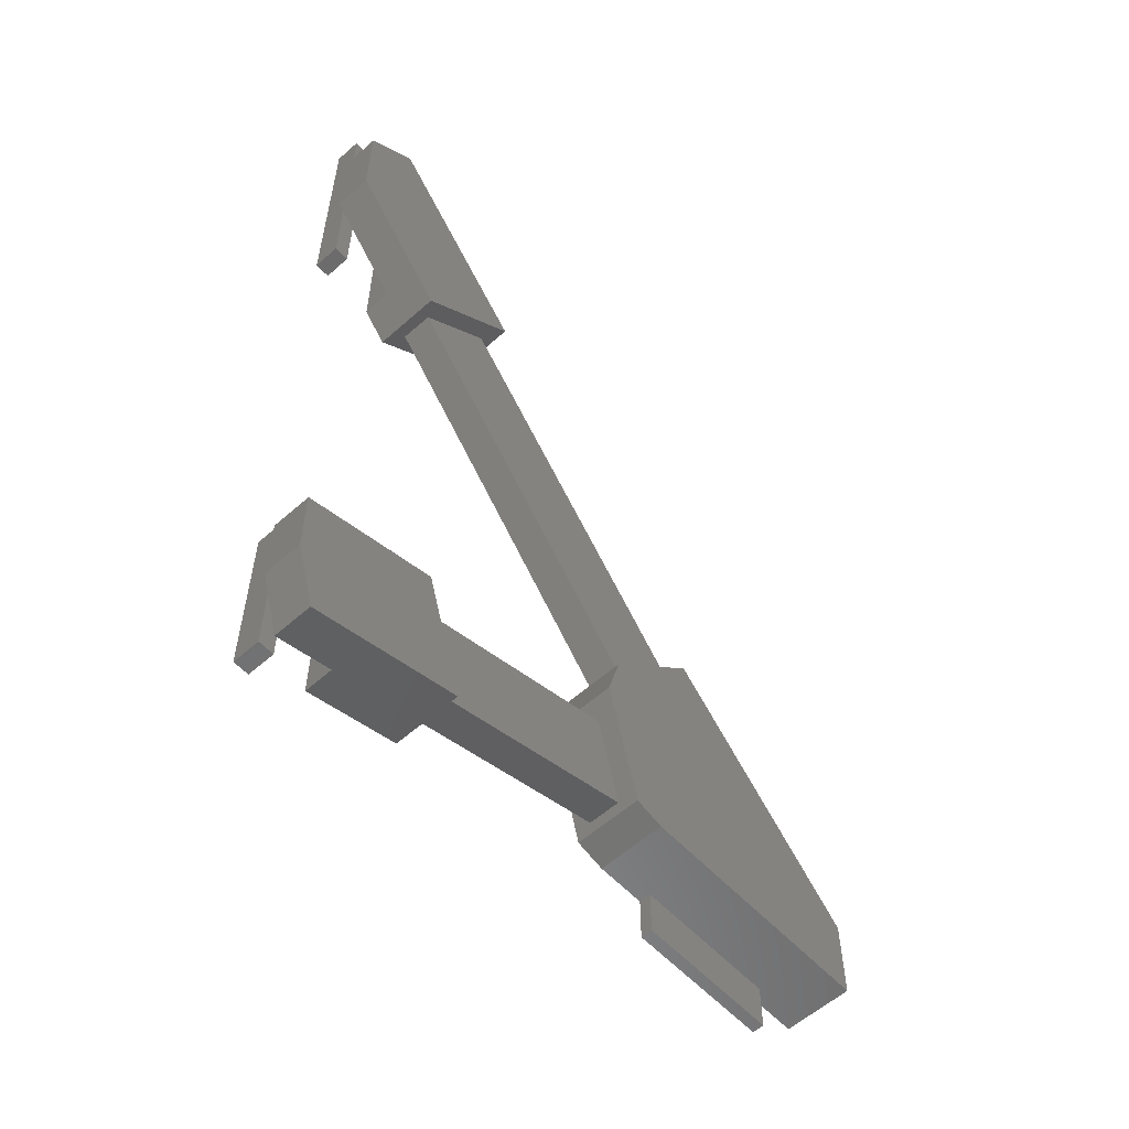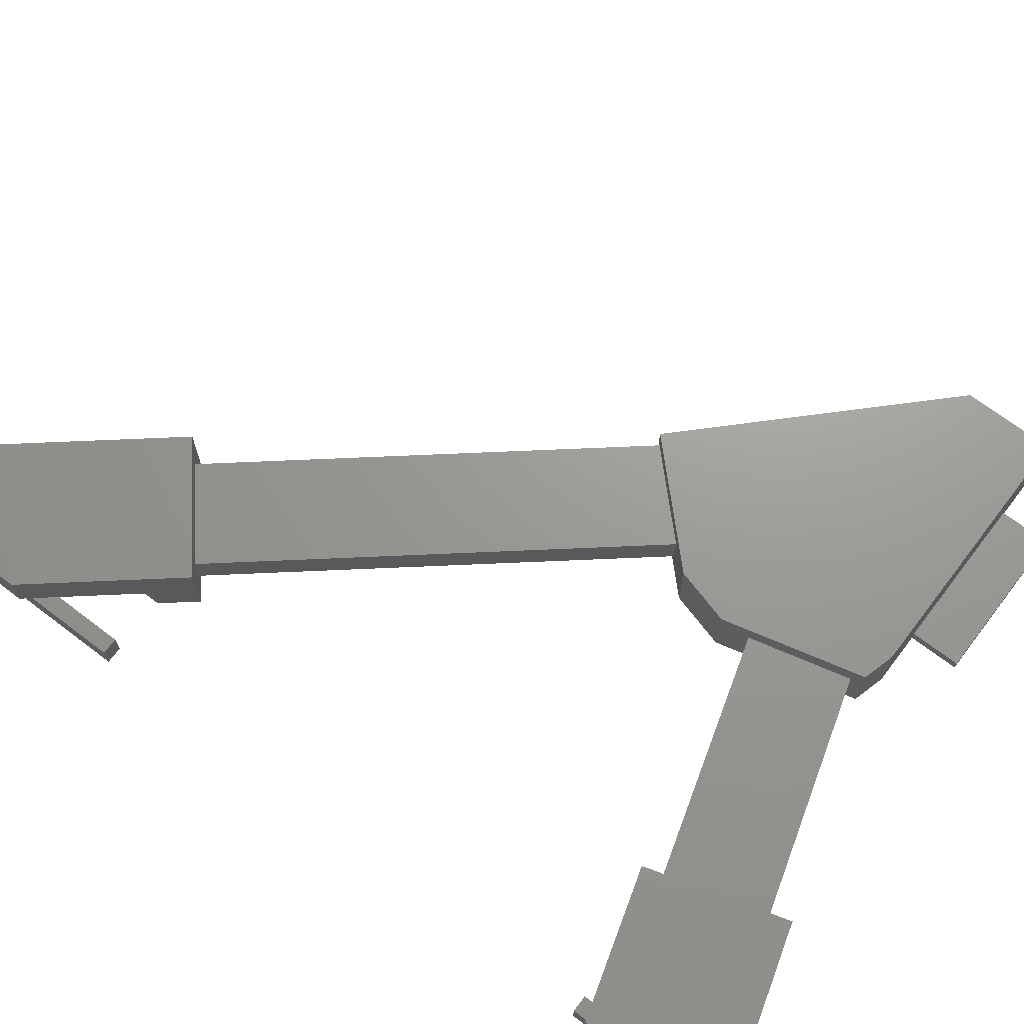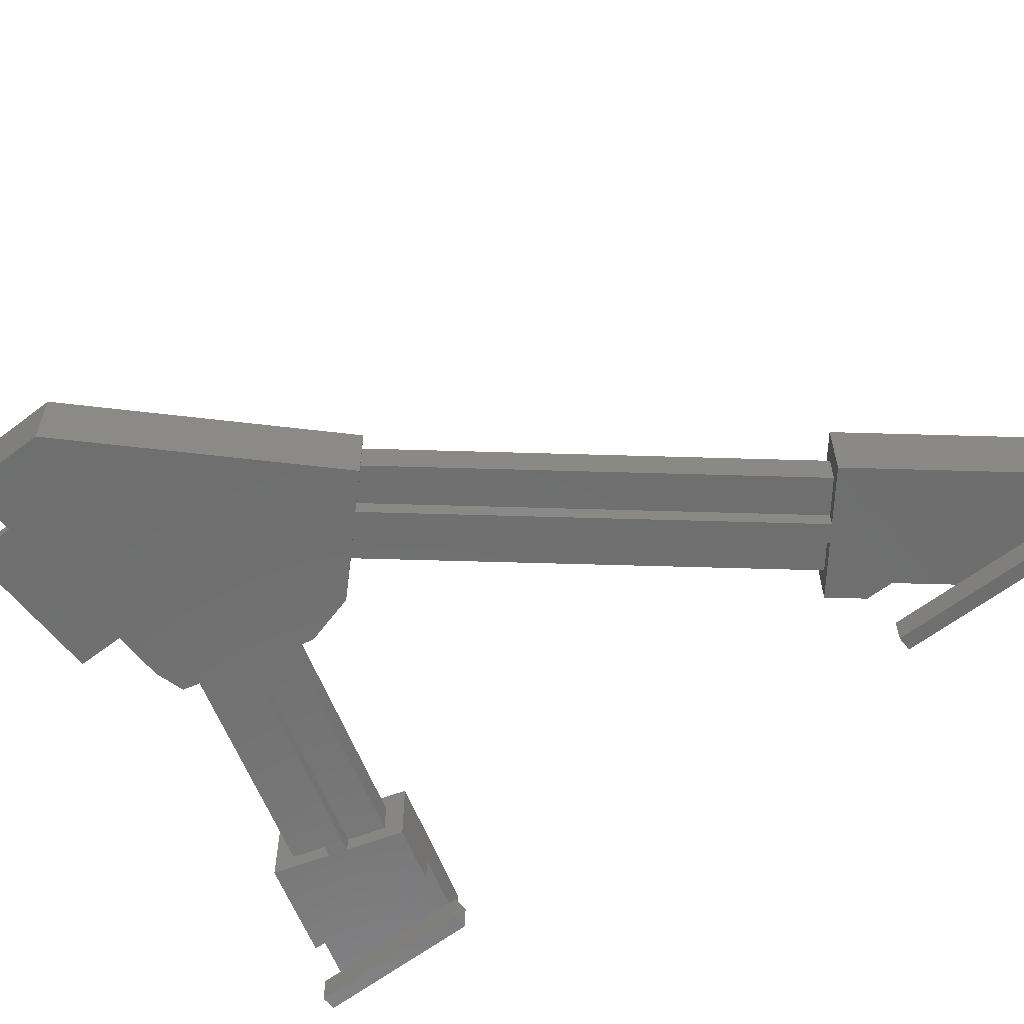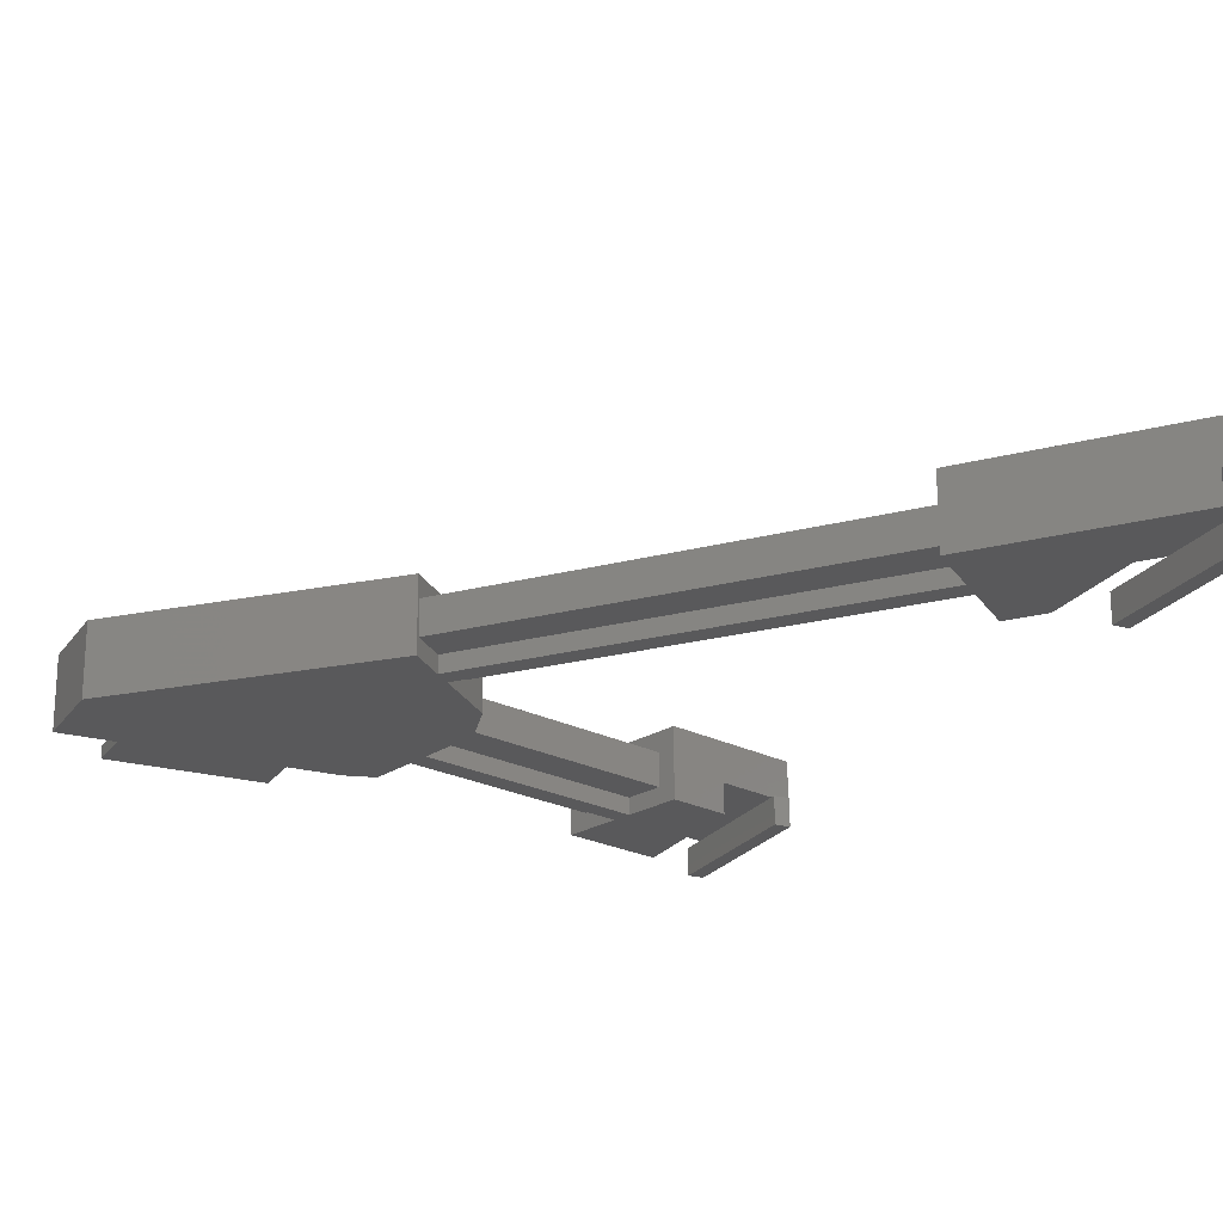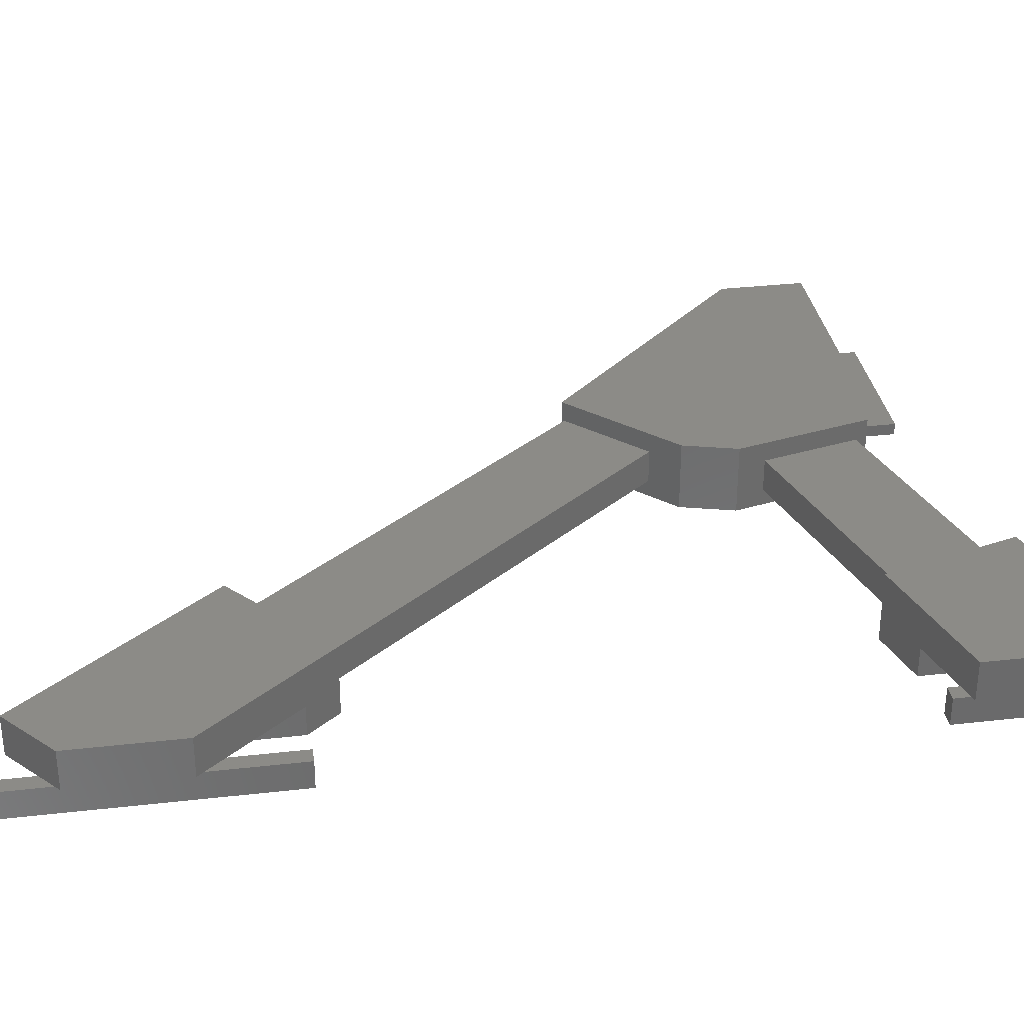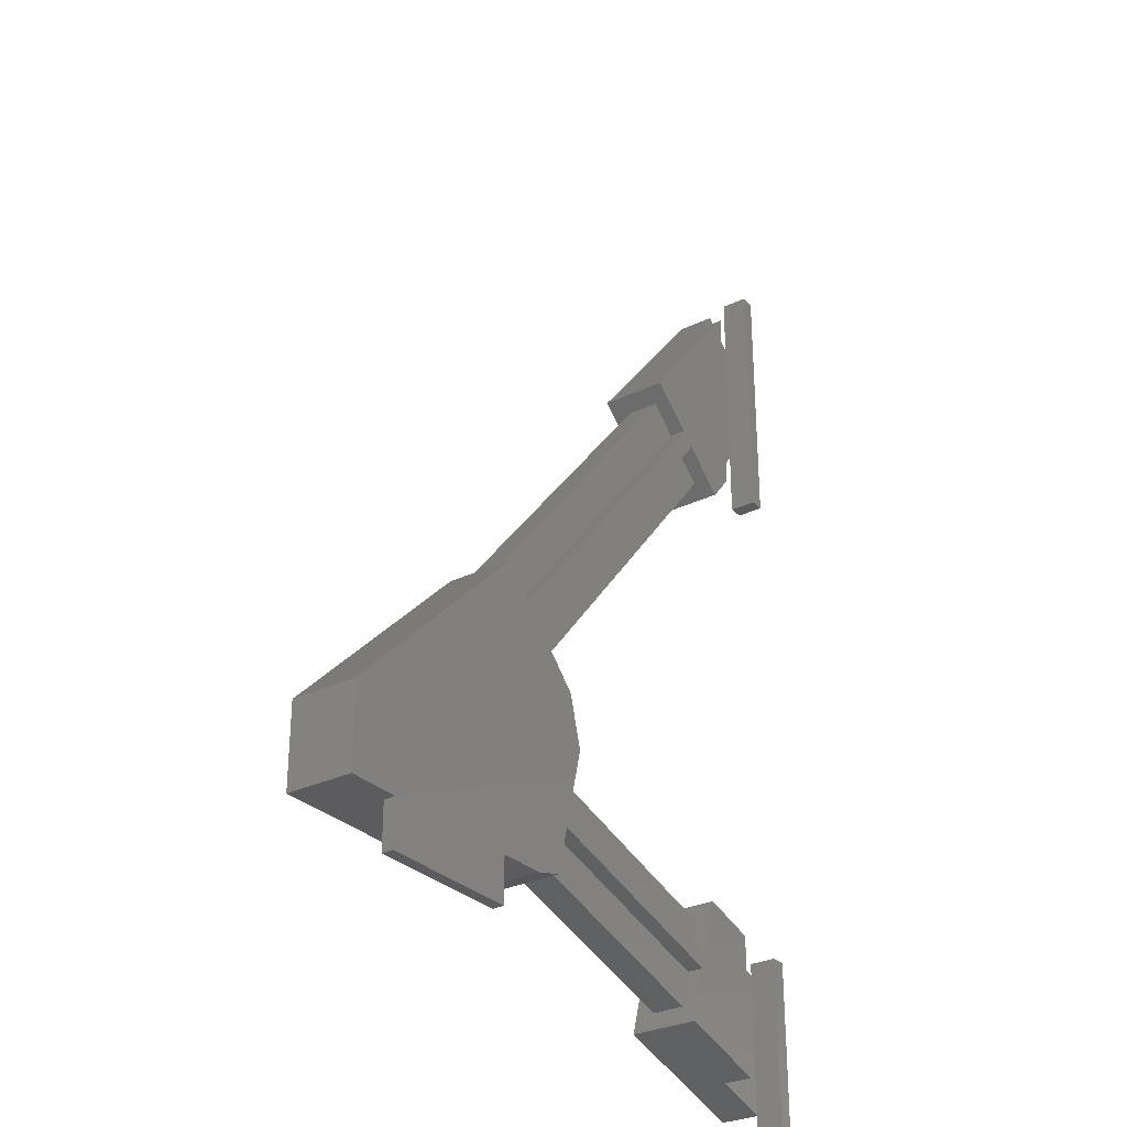
<metadata>
{"format":"stl","ext":"stl","renderer":"f3d","projection":"perspective","resolution":1024,"background":"white","views":[{"elev":-58.0,"azim":-47.5,"up":"+Y"},{"elev":69.5,"azim":-52.7,"up":"+Z"},{"elev":-60.5,"azim":128.1,"up":"+Z"},{"elev":-22.2,"azim":154.5,"up":"+Z"},{"elev":32.7,"azim":-99.0,"up":"+Z"},{"elev":-29.7,"azim":125.4,"up":"+Y"}]}
</metadata>
<code>
# stl→obj: 98 verts, 184 faces
v 1.928 -2.761 0
v 7.746 -1.537 0
v 2.072 -3.239 0
v 7.624 -1.052 0
v 1.808 11.84 0
v 9.285 3.649 0
v 8.93 3.294 0
v 2.192 12.16 0
v 13.9 -4.2 0
v 10.1 -4.2 0
v 13.9 -3 0
v 15.3 -0.8251 0
v 15.3 -3 0
v 10.1 -3 0
v 10.06 4.419 0
v 8.82 -3 0
v 8.059 -2.789 0
v 7.581 1.945 0
v 7.21 0.6063 0
v 0 11.67 0
v 0.6556 10.88 0
v 0 17.13 0
v 3.344 13.12 0
v 0 -1.773 0
v 0 -5.427 0
v 2.503 -4.676 0
v 1.497 -1.324 0
v 1.641 -1.803 1.25
v 7.989 -2.508 1.25
v 7.382 -0.08047 1.25
v 2.359 -4.197 1.25
v 1.928 -2.761 0.4167
v 7.624 -1.052 0.4167
v 7.746 -1.537 0.4167
v 2.072 -3.239 0.4167
v 7.989 -2.508 0.4167
v 2.359 -4.197 0.4167
v 1.641 -1.803 0.4167
v 7.382 -0.08047 0.4167
v 1.497 -1.324 1.75
v 2.503 -4.676 1.75
v -2 -4.2 1.75
v -2 -2.373 1.75
v -1.497 -5.876 1.75
v -1.497 -5.876 0.75
v -2 -4.2 0.75
v 0 -5.427 0.75
v 0 -1.773 0.75
v -2 -2.373 0.75
v -1.8 -6.35 0
v -1.4 -1.95 0
v -1.4 -6.35 0
v -1.8 -1.95 0
v -1.4 -6.35 0.7
v -1.4 -1.95 0.7
v -1.8 -1.95 0.7
v -1.8 -6.35 0.7
v 1.04 11.2 1.25
v 9.995 4.359 1.25
v 2.96 12.8 1.25
v 8.22 2.584 1.25
v 9.285 3.649 0.4167
v 2.192 12.16 0.4167
v 1.808 11.84 0.4167
v 8.93 3.294 0.4167
v 1.04 11.2 0.4167
v 8.22 2.584 0.4167
v 9.995 4.359 0.4167
v 2.96 12.8 0.4167
v 0.6556 10.88 1.75
v 3.344 13.12 1.75
v -2 14.07 1.75
v -0.6556 17.92 1.75
v -2 16.8 1.75
v 0 17.13 0.75
v -0.6556 17.92 0.75
v -2 16.8 0.75
v 0 11.67 0.75
v -2 14.07 0.75
v -1.8 11.65 0
v -1.4 18.75 0
v -1.4 11.65 0
v -1.8 18.75 0
v -1.4 11.65 0.7
v -1.4 18.75 0.7
v -1.8 18.75 0.7
v -1.8 11.65 0.7
v 10.06 4.419 1.75
v 7.581 1.945 1.75
v 15.3 -0.8251 1.75
v 7.21 0.6063 1.75
v 8.82 -3 1.75
v 8.059 -2.789 1.75
v 15.3 -3 1.75
v 13.9 -3 0.3
v 10.1 -3 0.3
v 13.9 -4.2 0.3
v 10.1 -4.2 0.3
f 1 2 3
f 2 1 4
f 5 6 7
f 6 5 8
f 9 10 11
f 11 12 13
f 14 11 10
f 11 14 12
f 7 12 14
f 12 6 15
f 12 7 6
f 2 14 16
f 2 16 17
f 14 2 4
f 14 4 7
f 4 18 7
f 18 4 19
f 20 8 5
f 20 5 21
f 8 20 22
f 8 22 23
f 24 1 3
f 25 3 26
f 24 3 25
f 1 24 27
f 28 29 30
f 29 28 31
f 4 32 33
f 32 4 1
f 3 34 35
f 34 3 2
f 35 36 37
f 36 35 34
f 38 33 32
f 33 38 39
f 39 28 30
f 28 39 38
f 37 29 31
f 29 37 36
f 40 28 27
f 40 31 28
f 26 31 41
f 41 31 40
f 38 27 28
f 1 38 32
f 38 1 27
f 37 3 35
f 37 26 3
f 31 26 37
f 42 41 40
f 42 40 43
f 41 42 44
f 45 42 46
f 42 45 44
f 47 44 45
f 44 47 41
f 26 47 25
f 47 26 41
f 40 48 43
f 27 48 40
f 48 27 24
f 43 48 49
f 46 43 49
f 43 46 42
f 25 48 24
f 48 25 47
f 46 47 45
f 47 46 48
f 48 46 49
f 50 51 52
f 51 50 53
f 54 51 55
f 51 54 52
f 56 54 55
f 54 56 57
f 51 56 55
f 56 51 53
f 50 56 53
f 56 50 57
f 50 54 57
f 54 50 52
f 58 59 60
f 59 58 61
f 62 8 63
f 8 62 6
f 7 64 5
f 64 7 65
f 66 65 67
f 65 66 64
f 63 68 62
f 68 63 69
f 59 69 60
f 69 59 68
f 67 58 66
f 58 67 61
f 63 8 69
f 70 58 71
f 21 58 70
f 58 21 66
f 5 66 21
f 66 5 64
f 60 71 58
f 23 60 69
f 60 23 71
f 23 69 8
f 72 71 73
f 72 73 74
f 71 72 70
f 73 75 76
f 71 75 73
f 23 75 71
f 75 23 22
f 76 74 73
f 74 76 77
f 20 21 78
f 78 72 79
f 78 70 72
f 70 78 21
f 79 74 77
f 74 79 72
f 20 75 22
f 75 20 78
f 79 75 78
f 77 75 79
f 75 77 76
f 80 81 82
f 81 80 83
f 84 81 85
f 81 84 82
f 86 84 85
f 84 86 87
f 81 86 85
f 86 81 83
f 80 86 83
f 86 80 87
f 80 84 87
f 84 80 82
f 7 67 65
f 67 18 61
f 18 67 7
f 59 15 68
f 6 68 15
f 68 6 62
f 15 59 88
f 61 88 59
f 61 89 88
f 89 61 18
f 90 15 88
f 15 90 12
f 19 89 18
f 89 19 91
f 17 92 93
f 92 17 16
f 94 12 90
f 12 94 13
f 2 36 34
f 36 17 29
f 17 36 2
f 30 19 39
f 4 39 19
f 39 4 33
f 19 30 91
f 93 30 29
f 30 93 91
f 93 29 17
f 89 90 88
f 90 92 94
f 90 89 92
f 91 92 89
f 92 91 93
f 95 92 96
f 16 96 92
f 96 16 14
f 92 95 94
f 13 95 11
f 95 13 94
f 97 11 95
f 11 97 9
f 10 96 14
f 96 10 98
f 10 97 98
f 97 10 9
f 96 97 95
f 97 96 98

</code>
